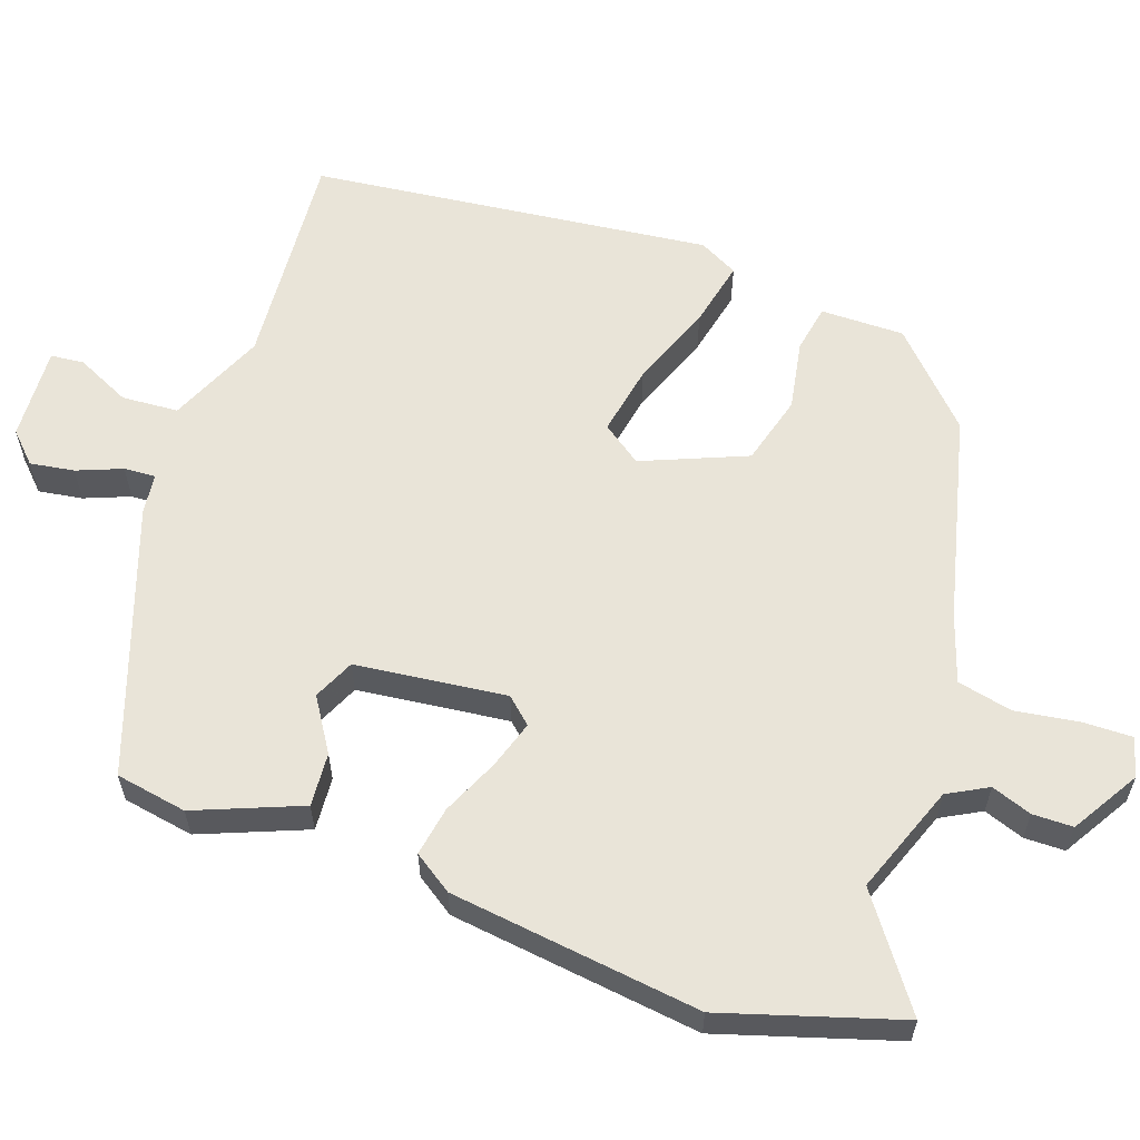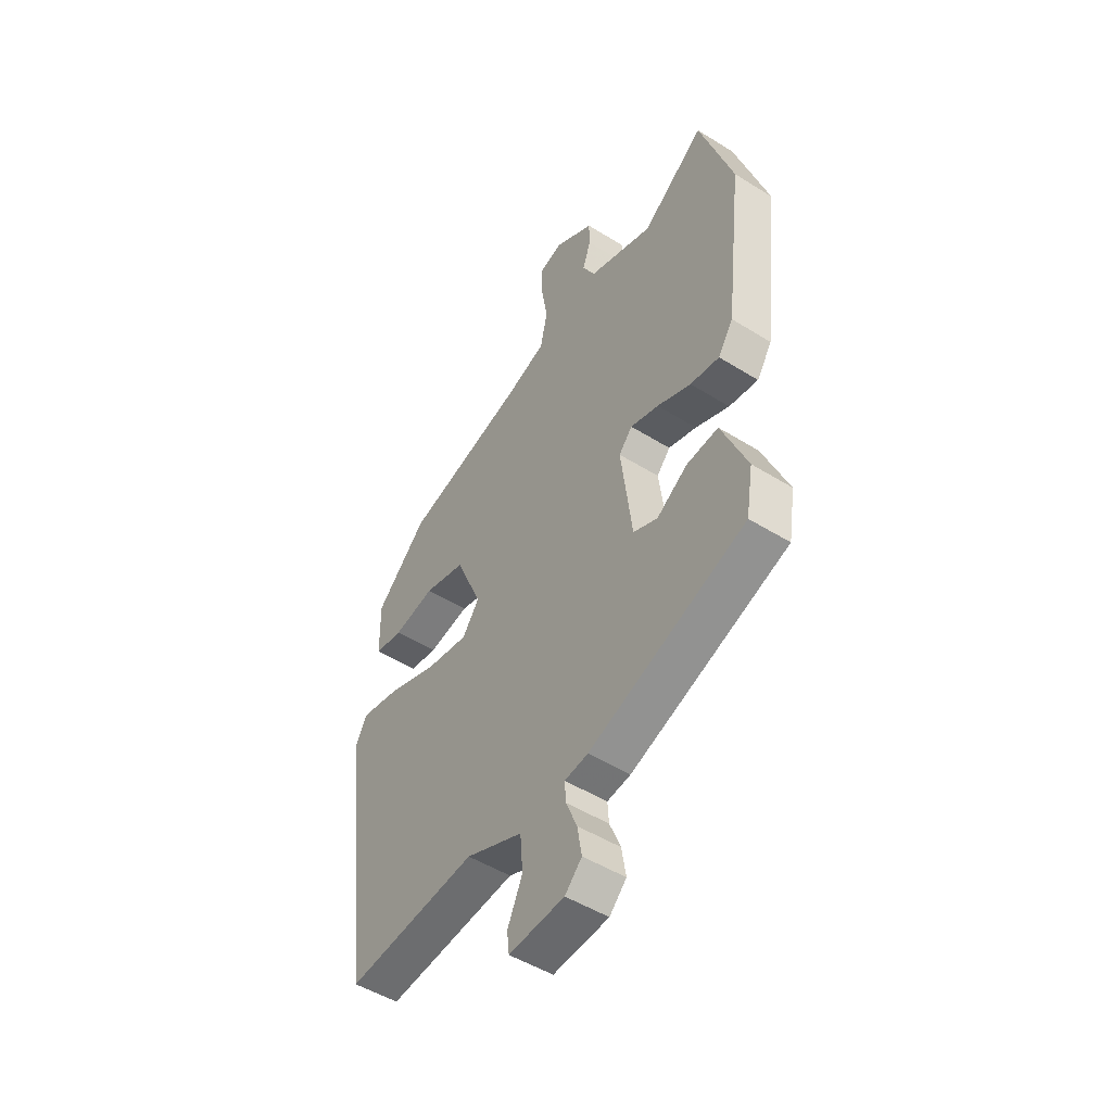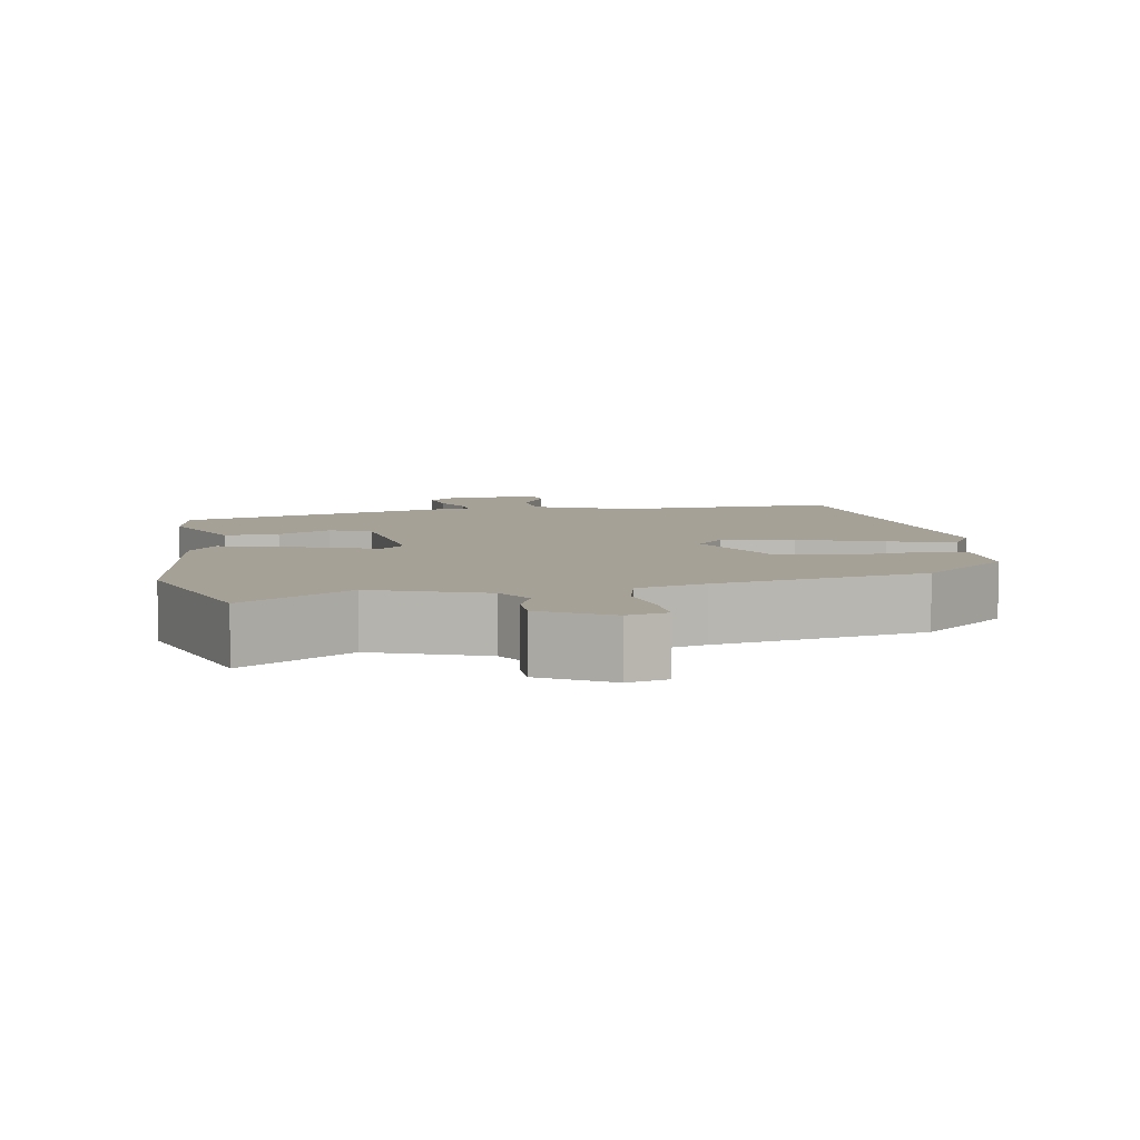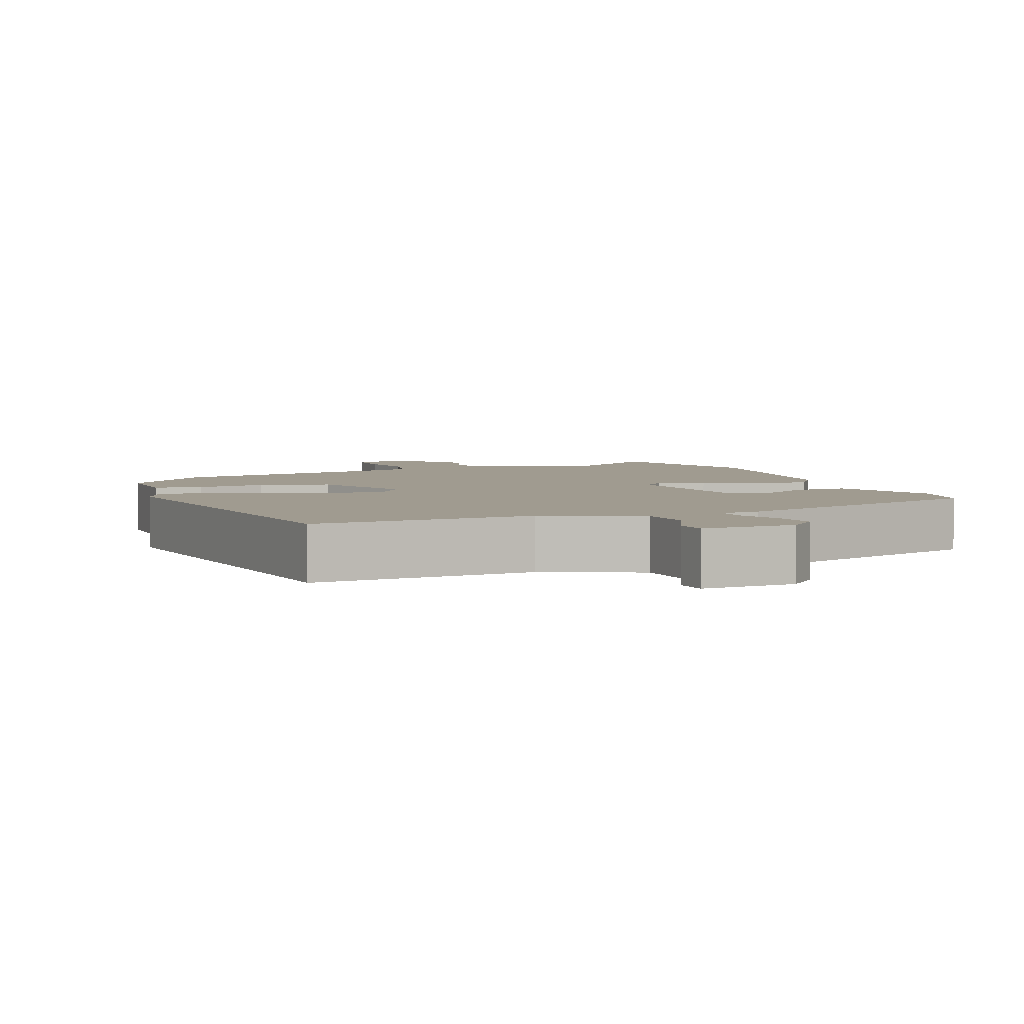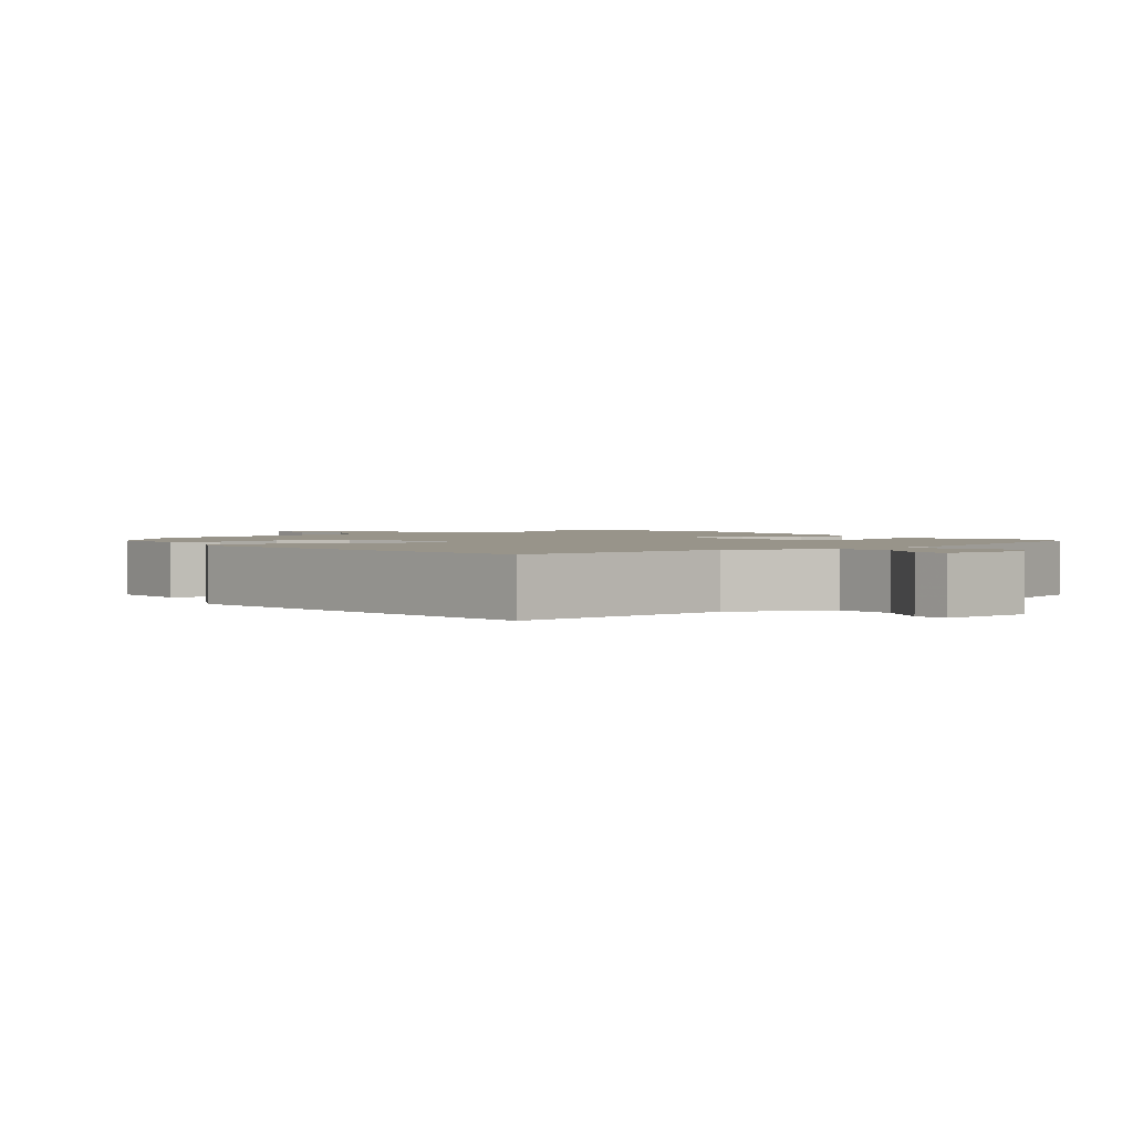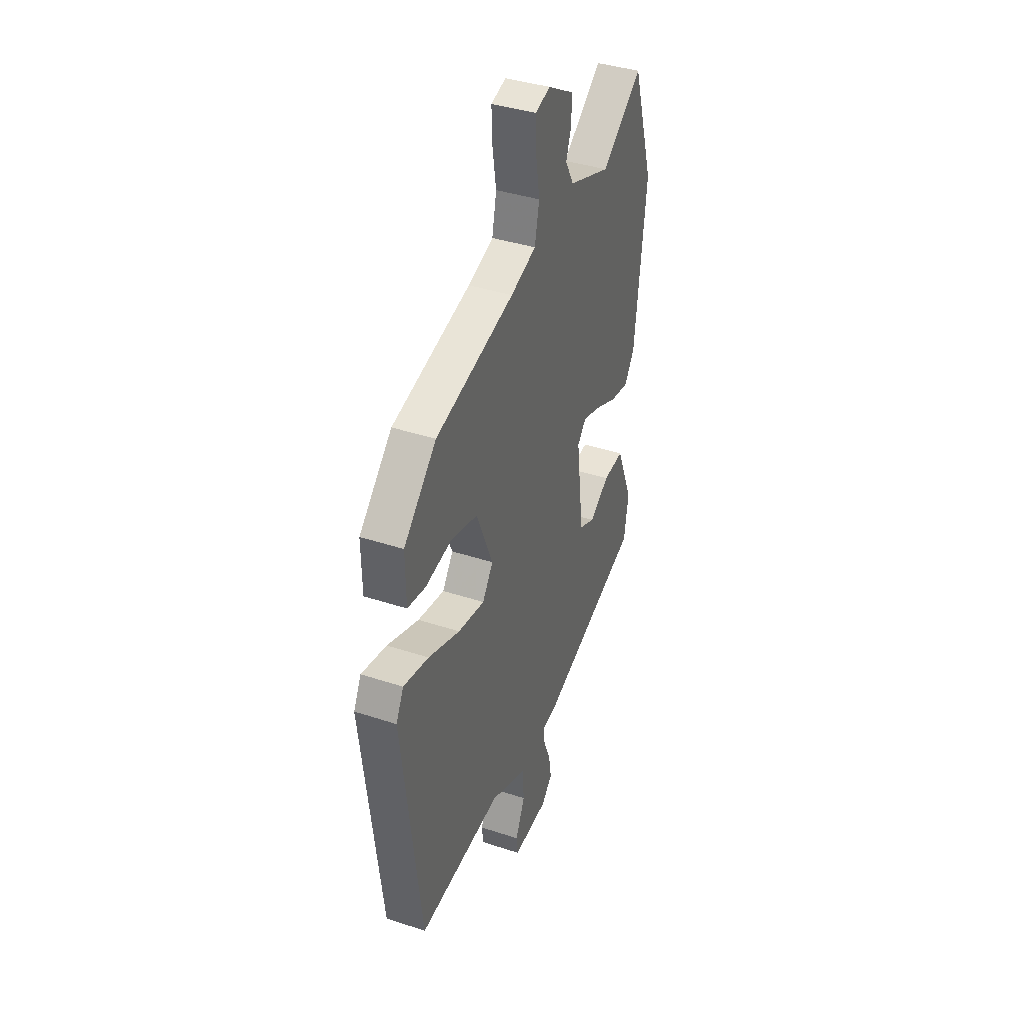
<metadata>
{"format":"obj","ext":"obj","renderer":"f3d","projection":"perspective","resolution":1024,"background":"white","views":[{"elev":59.9,"azim":-70.1,"up":"+Y"},{"elev":-49.6,"azim":-124.6,"up":"+Z"},{"elev":6.1,"azim":-8.5,"up":"+Y"},{"elev":4.2,"azim":159.2,"up":"+Y"},{"elev":1.8,"azim":143.5,"up":"+Y"},{"elev":39.0,"azim":112.5,"up":"+Z"}]}
</metadata>
<code>
v 0.369 0.07 0.459
v 0.486 0.07 0.345
v 0.484 0.07 0.231
v 0.419 0.07 0.22
v 0.324 0.07 0.238
v 0.229 0.07 0.213
v 0.169 0.07 0.072
v 0.207 0.07 0.018
v 0.303 0.07 0.035
v 0.417 0.07 0.077
v 0.508 0.07 0.096
v 0.535 0.07 0.043
v 0.467 0.07 -0.501
v 0.167 0.07 -0.475
v 0.036 0.07 -0.531
v 0.03 0.07 -0.608
v 0.064 0.07 -0.682
v 0.059 0.07 -0.727
v -0.068 0.07 -0.719
v -0.107 0.07 -0.68
v -0.097 0.07 -0.62
v -0.072 0.07 -0.559
v -0.069 0.07 -0.516
v -0.123 0.07 -0.509
v -0.484 0.07 -0.38
v -0.5 0.07 -0.283
v -0.441 0.07 -0.14
v -0.368 0.07 -0.146
v -0.297 0.07 -0.192
v -0.241 0.07 -0.167
v -0.215 0.07 0.038
v -0.246 0.07 0.073
v -0.311 0.07 0.053
v -0.389 0.07 0.019
v -0.456 0.07 0.008
v -0.491 0.07 0.061
v -0.531 0.07 0.402
v -0.455 0.07 0.641
v -0.31 0.07 0.534
v -0.161 0.07 0.588
v -0.131 0.07 0.642
v -0.15 0.07 0.697
v -0.149 0.07 0.752
v -0.057 0.07 0.806
v -0.004 0.07 0.79
v -0.006 0.07 0.723
v -0.02 0.07 0.637
v -0.004 0.07 0.562
v 0.087 0.07 0.531
v 0.369 0 0.459
v 0.486 0 0.345
v 0.484 0 0.231
v 0.419 0 0.22
v 0.324 0 0.238
v 0.229 0 0.213
v 0.169 0 0.072
v 0.207 0 0.018
v 0.303 0 0.035
v 0.417 0 0.077
v 0.508 0 0.096
v 0.535 0 0.043
v 0.467 0 -0.501
v 0.167 0 -0.475
v 0.036 0 -0.531
v 0.03 0 -0.608
v 0.064 0 -0.682
v 0.059 0 -0.727
v -0.068 0 -0.719
v -0.107 0 -0.68
v -0.097 0 -0.62
v -0.072 0 -0.559
v -0.069 0 -0.516
v -0.123 0 -0.509
v -0.484 0 -0.38
v -0.5 0 -0.283
v -0.441 0 -0.14
v -0.368 0 -0.146
v -0.297 0 -0.192
v -0.241 0 -0.167
v -0.215 0 0.038
v -0.246 0 0.073
v -0.311 0 0.053
v -0.389 0 0.019
v -0.456 0 0.008
v -0.491 0 0.061
v -0.531 0 0.402
v -0.455 0 0.641
v -0.31 0 0.534
v -0.161 0 0.588
v -0.131 0 0.642
v -0.15 0 0.697
v -0.149 0 0.752
v -0.057 0 0.806
v -0.004 0 0.79
v -0.006 0 0.723
v -0.02 0 0.637
v -0.004 0 0.562
v 0.087 0 0.531
f 45 46 47
f 44 45 47
f 43 44 47
f 42 43 47
f 41 42 47
f 40 41 47 48
f 39 40 48 49
f 37 38 39
f 36 37 39
f 35 36 39
f 34 35 39
f 33 34 39
f 49 1 2
f 39 49 2
f 33 39 2
f 32 33 2
f 27 28 29
f 26 27 29
f 25 26 29
f 24 25 29
f 23 24 29
f 23 29 30
f 20 21 22
f 19 20 22
f 18 19 22
f 17 18 22
f 16 17 22
f 15 16 22 23
f 23 30 31
f 15 23 31
f 14 15 31
f 12 13 14
f 11 12 14
f 10 11 14
f 9 10 14
f 2 3 4 5
f 2 5 6
f 31 32 2 6
f 8 9 14
f 7 8 14 31
f 6 7 31
f 96 95 94
f 96 94 93
f 96 93 92
f 96 92 91
f 96 91 90
f 97 96 90 89
f 98 97 89 88
f 88 87 86
f 88 86 85
f 88 85 84
f 88 84 83
f 88 83 82
f 51 50 98
f 51 98 88
f 51 88 82
f 51 82 81
f 78 77 76
f 78 76 75
f 78 75 74
f 78 74 73
f 78 73 72
f 79 78 72
f 71 70 69
f 71 69 68
f 71 68 67
f 71 67 66
f 71 66 65
f 72 71 65 64
f 80 79 72
f 80 72 64
f 80 64 63
f 63 62 61
f 63 61 60
f 63 60 59
f 63 59 58
f 54 53 52 51
f 55 54 51
f 55 51 81 80
f 63 58 57
f 80 63 57 56
f 80 56 55
f 1 50 51 2
f 2 51 52 3
f 3 52 53 4
f 4 53 54 5
f 5 54 55 6
f 6 55 56 7
f 7 56 57 8
f 8 57 58 9
f 9 58 59 10
f 10 59 60 11
f 11 60 61 12
f 12 61 62 13
f 13 62 63 14
f 14 63 64 15
f 15 64 65 16
f 16 65 66 17
f 17 66 67 18
f 18 67 68 19
f 19 68 69 20
f 20 69 70 21
f 21 70 71 22
f 22 71 72 23
f 23 72 73 24
f 24 73 74 25
f 25 74 75 26
f 26 75 76 27
f 27 76 77 28
f 28 77 78 29
f 29 78 79 30
f 30 79 80 31
f 31 80 81 32
f 32 81 82 33
f 33 82 83 34
f 34 83 84 35
f 35 84 85 36
f 36 85 86 37
f 37 86 87 38
f 38 87 88 39
f 39 88 89 40
f 40 89 90 41
f 41 90 91 42
f 42 91 92 43
f 43 92 93 44
f 44 93 94 45
f 45 94 95 46
f 46 95 96 47
f 47 96 97 48
f 48 97 98 49
f 49 98 50 1

</code>
